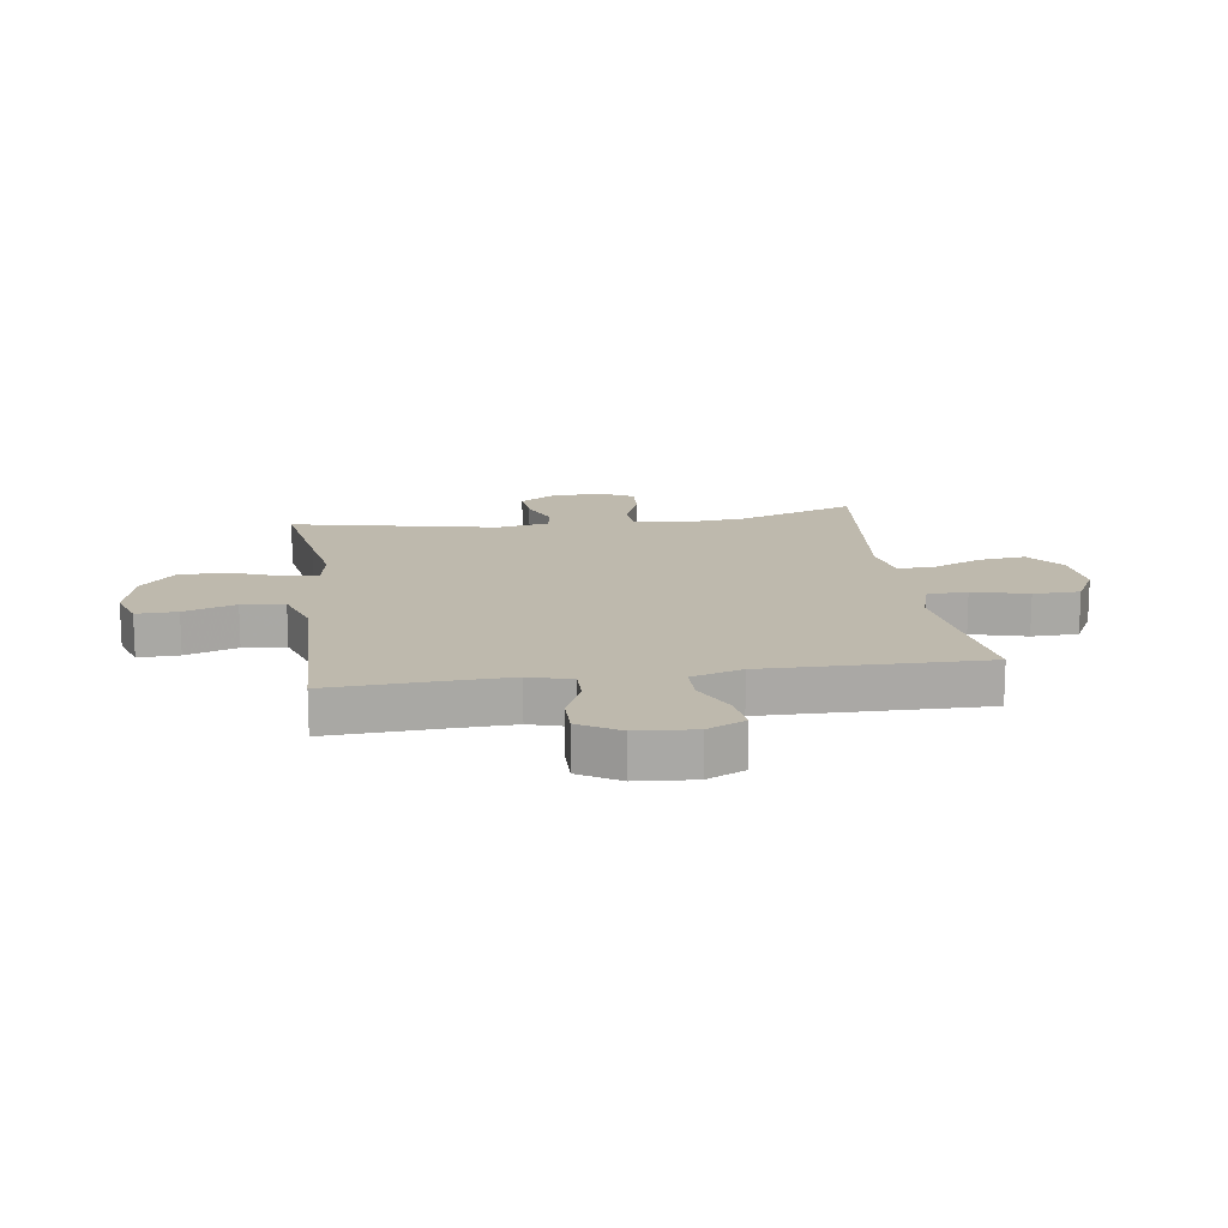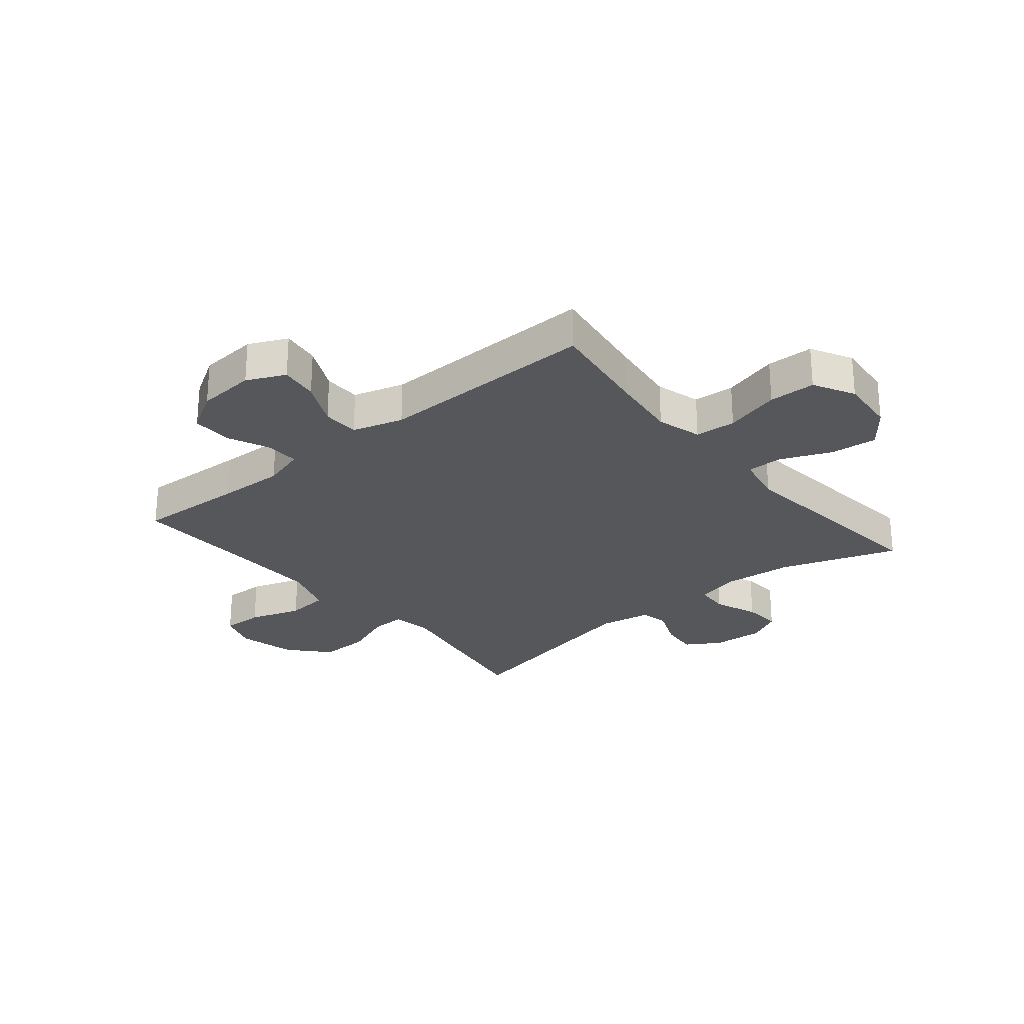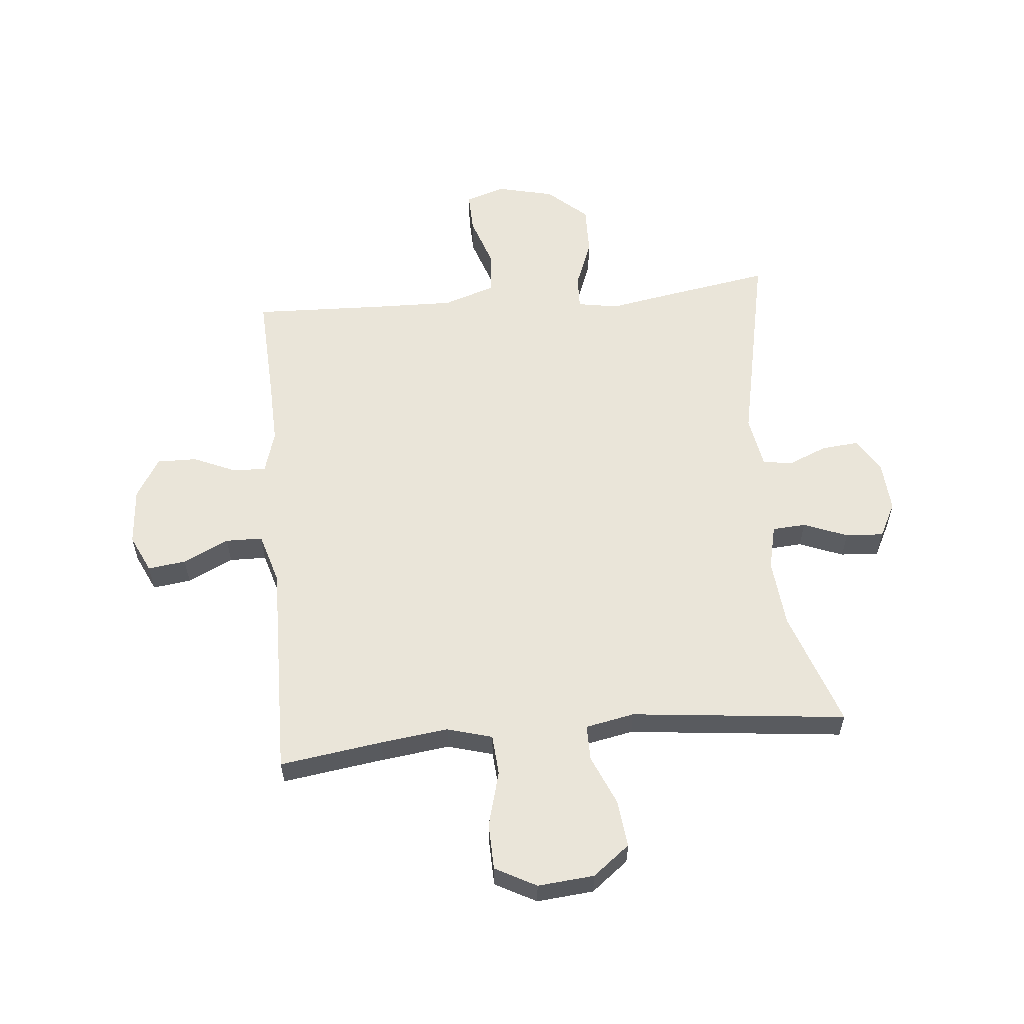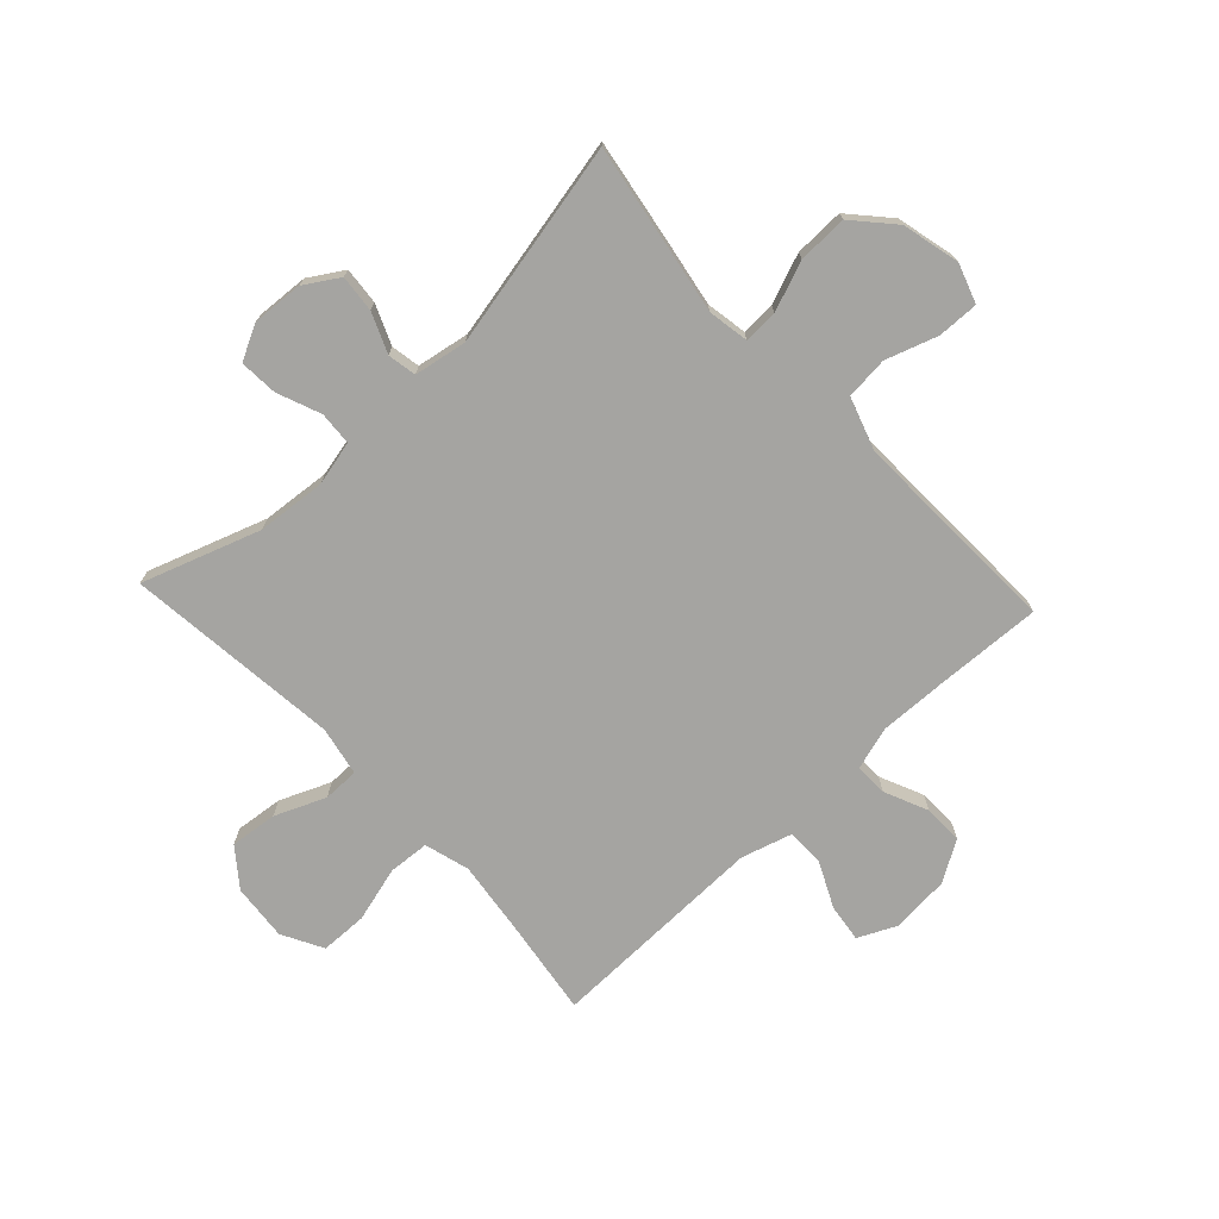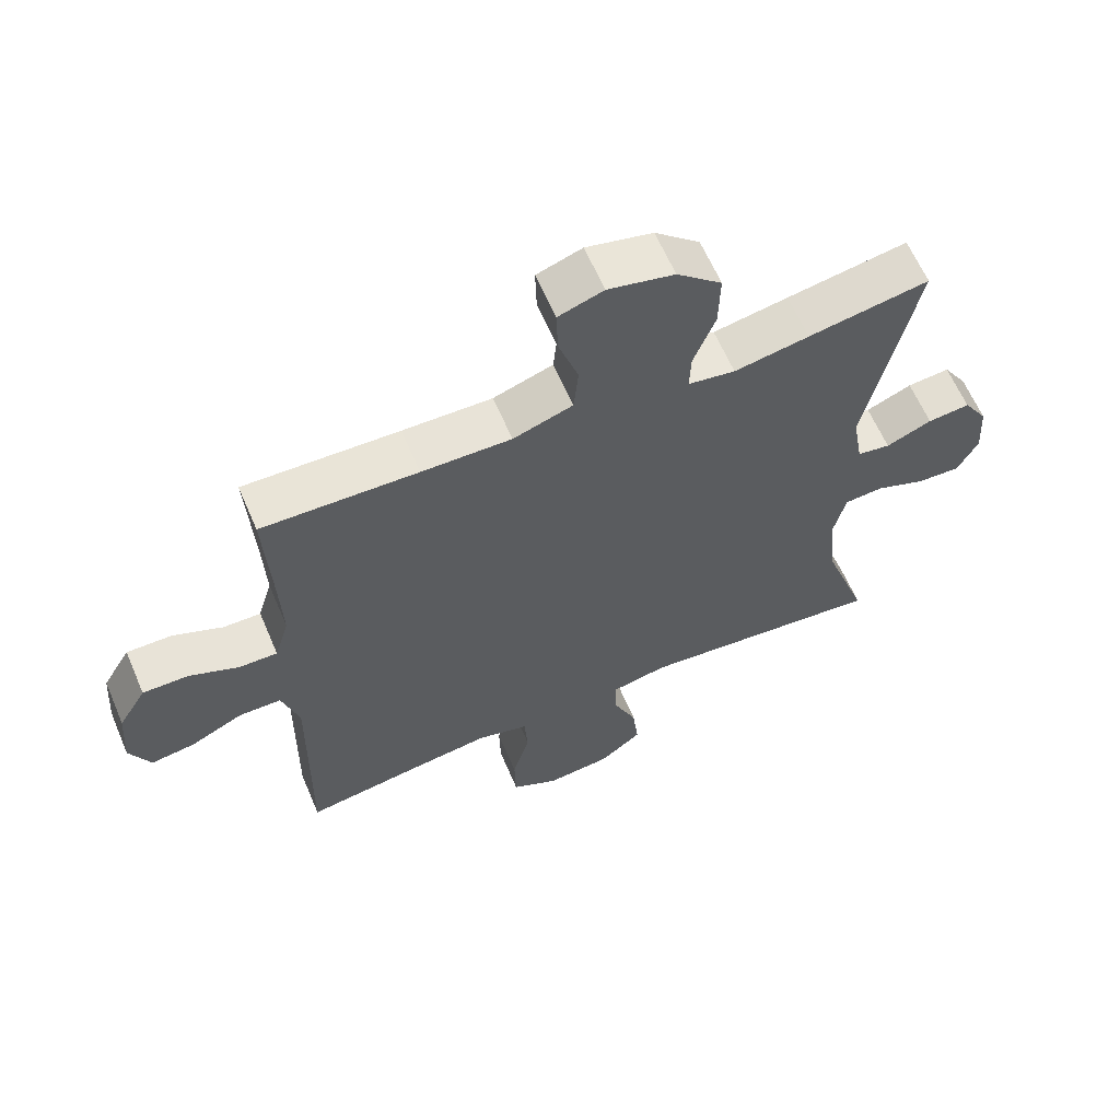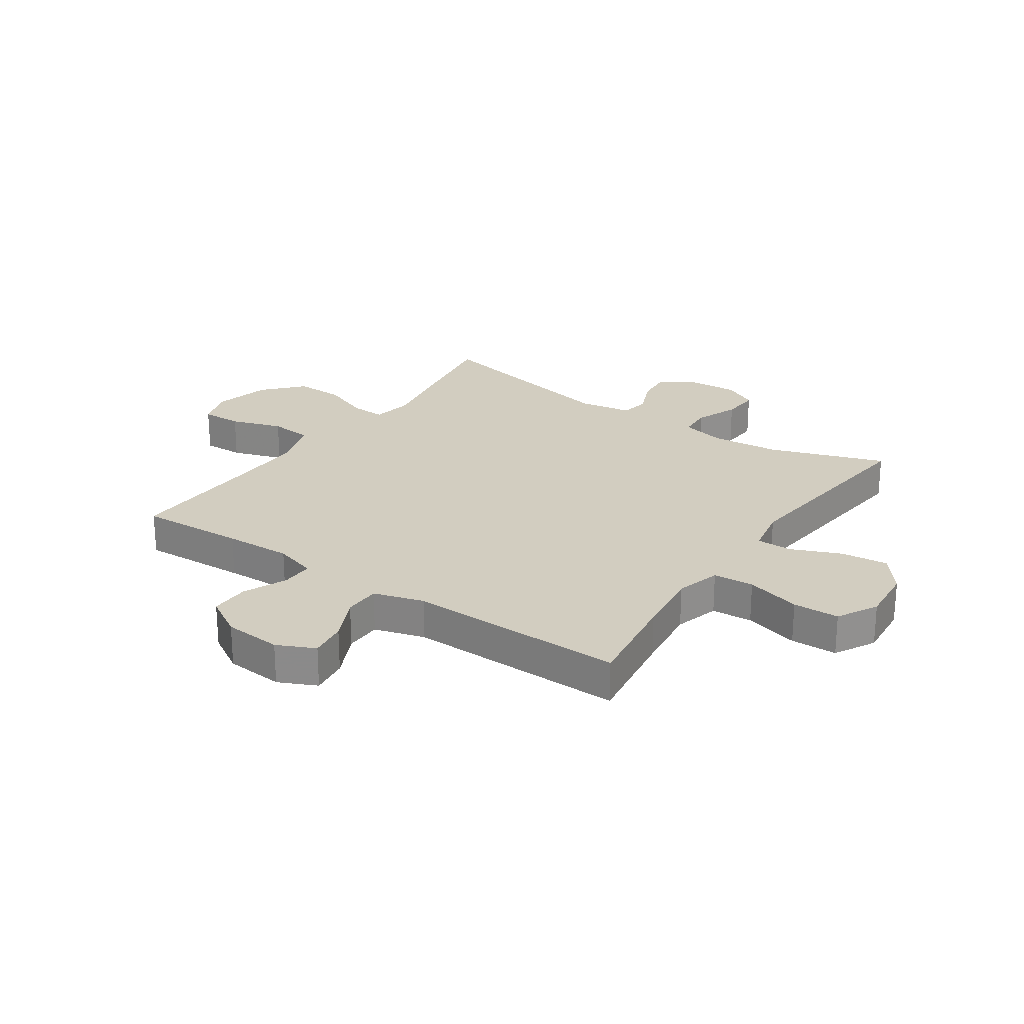
<metadata>
{"format":"obj","ext":"obj","renderer":"f3d","projection":"perspective","resolution":1024,"background":"white","views":[{"elev":15.3,"azim":81.8,"up":"+Y"},{"elev":-26.5,"azim":129.7,"up":"+Y"},{"elev":57.8,"azim":174.7,"up":"+Y"},{"elev":-73.2,"azim":-46.9,"up":"+Y"},{"elev":62.6,"azim":156.8,"up":"+Z"},{"elev":24.7,"azim":124.5,"up":"+Y"}]}
</metadata>
<code>
v -0.5 0.07 0.5
v -0.317 0.07 0.469
v -0.204 0.07 0.449
v -0.133 0.07 0.461
v -0.135 0.07 0.52
v -0.168 0.07 0.606
v -0.17 0.07 0.692
v -0.102 0.07 0.753
v -0.002 0.07 0.777
v 0.066 0.07 0.754
v 0.064 0.07 0.683
v 0.034 0.07 0.593
v 0.041 0.07 0.519
v 0.131 0.07 0.489
v 0.266 0.07 0.492
v 0.5 0.07 0.5
v 0.491 0.07 0.315
v 0.487 0.07 0.198
v 0.509 0.07 0.124
v 0.566 0.07 0.125
v 0.641 0.07 0.158
v 0.71 0.07 0.159
v 0.752 0.07 0.089
v 0.76 0.07 -0.012
v 0.729 0.07 -0.078
v 0.663 0.07 -0.069
v 0.584 0.07 -0.031
v 0.52 0.07 -0.032
v 0.494 0.07 -0.12
v 0.5 0.07 -0.5
v 0.322 0.07 -0.474
v 0.204 0.07 -0.459
v 0.126 0.07 -0.481
v 0.121 0.07 -0.552
v 0.147 0.07 -0.648
v 0.145 0.07 -0.729
v 0.074 0.07 -0.767
v -0.024 0.07 -0.758
v -0.088 0.07 -0.708
v -0.079 0.07 -0.626
v -0.042 0.07 -0.539
v -0.042 0.07 -0.477
v -0.127 0.07 -0.46
v -0.5 0.07 -0.5
v -0.43 0.07 -0.297
v -0.419 0.07 -0.178
v -0.437 0.07 -0.1
v -0.495 0.07 -0.096
v -0.571 0.07 -0.126
v -0.637 0.07 -0.13
v -0.668 0.07 -0.07
v -0.662 0.07 0.019
v -0.625 0.07 0.078
v -0.561 0.07 0.072
v -0.492 0.07 0.043
v -0.442 0.07 0.052
v -0.426 0.07 0.143
v -0.5 0 0.5
v -0.317 0 0.469
v -0.204 0 0.449
v -0.133 0 0.461
v -0.135 0 0.52
v -0.168 0 0.606
v -0.17 0 0.692
v -0.102 0 0.753
v -0.002 0 0.777
v 0.066 0 0.754
v 0.064 0 0.683
v 0.034 0 0.593
v 0.041 0 0.519
v 0.131 0 0.489
v 0.266 0 0.492
v 0.5 0 0.5
v 0.491 0 0.315
v 0.487 0 0.198
v 0.509 0 0.124
v 0.566 0 0.125
v 0.641 0 0.158
v 0.71 0 0.159
v 0.752 0 0.089
v 0.76 0 -0.012
v 0.729 0 -0.078
v 0.663 0 -0.069
v 0.584 0 -0.031
v 0.52 0 -0.032
v 0.494 0 -0.12
v 0.5 0 -0.5
v 0.322 0 -0.474
v 0.204 0 -0.459
v 0.126 0 -0.481
v 0.121 0 -0.552
v 0.147 0 -0.648
v 0.145 0 -0.729
v 0.074 0 -0.767
v -0.024 0 -0.758
v -0.088 0 -0.708
v -0.079 0 -0.626
v -0.042 0 -0.539
v -0.042 0 -0.477
v -0.127 0 -0.46
v -0.5 0 -0.5
v -0.43 0 -0.297
v -0.419 0 -0.178
v -0.437 0 -0.1
v -0.495 0 -0.096
v -0.571 0 -0.126
v -0.637 0 -0.13
v -0.668 0 -0.07
v -0.662 0 0.019
v -0.625 0 0.078
v -0.561 0 0.072
v -0.492 0 0.043
v -0.442 0 0.052
v -0.426 0 0.143
f 53 54 55
f 52 53 55
f 51 52 55
f 50 51 55
f 49 50 55
f 48 49 55
f 47 48 55 56
f 46 47 56 57
f 43 44 45
f 42 43 45 46
f 39 40 41
f 38 39 41
f 37 38 41
f 36 37 41
f 35 36 41
f 34 35 41
f 33 34 41 42
f 42 46 57
f 33 42 57
f 32 33 57
f 29 30 31
f 1 2 3
f 57 1 3
f 32 57 3
f 31 32 3
f 29 31 3
f 28 29 3
f 25 26 27
f 24 25 27
f 23 24 27
f 22 23 27
f 21 22 27
f 20 21 27
f 15 16 17
f 14 15 17 18
f 13 14 18 19
f 10 11 12
f 9 10 12
f 8 9 12
f 7 8 12
f 6 7 12
f 5 6 12
f 4 5 12 13
f 27 28 3 4
f 19 20 27
f 4 13 19 27
f 112 111 110
f 112 110 109
f 112 109 108
f 112 108 107
f 112 107 106
f 112 106 105
f 113 112 105 104
f 114 113 104 103
f 102 101 100
f 103 102 100 99
f 98 97 96
f 98 96 95
f 98 95 94
f 98 94 93
f 98 93 92
f 98 92 91
f 99 98 91 90
f 114 103 99
f 114 99 90
f 114 90 89
f 88 87 86
f 60 59 58
f 60 58 114
f 60 114 89
f 60 89 88
f 60 88 86
f 60 86 85
f 84 83 82
f 84 82 81
f 84 81 80
f 84 80 79
f 84 79 78
f 84 78 77
f 74 73 72
f 75 74 72 71
f 76 75 71 70
f 69 68 67
f 69 67 66
f 69 66 65
f 69 65 64
f 69 64 63
f 69 63 62
f 70 69 62 61
f 61 60 85 84
f 84 77 76
f 84 76 70 61
f 1 58 59 2
f 2 59 60 3
f 3 60 61 4
f 4 61 62 5
f 5 62 63 6
f 6 63 64 7
f 7 64 65 8
f 8 65 66 9
f 9 66 67 10
f 10 67 68 11
f 11 68 69 12
f 12 69 70 13
f 13 70 71 14
f 14 71 72 15
f 15 72 73 16
f 16 73 74 17
f 17 74 75 18
f 18 75 76 19
f 19 76 77 20
f 20 77 78 21
f 21 78 79 22
f 22 79 80 23
f 23 80 81 24
f 24 81 82 25
f 25 82 83 26
f 26 83 84 27
f 27 84 85 28
f 28 85 86 29
f 29 86 87 30
f 30 87 88 31
f 31 88 89 32
f 32 89 90 33
f 33 90 91 34
f 34 91 92 35
f 35 92 93 36
f 36 93 94 37
f 37 94 95 38
f 38 95 96 39
f 39 96 97 40
f 40 97 98 41
f 41 98 99 42
f 42 99 100 43
f 43 100 101 44
f 44 101 102 45
f 45 102 103 46
f 46 103 104 47
f 47 104 105 48
f 48 105 106 49
f 49 106 107 50
f 50 107 108 51
f 51 108 109 52
f 52 109 110 53
f 53 110 111 54
f 54 111 112 55
f 55 112 113 56
f 56 113 114 57
f 57 114 58 1

</code>
